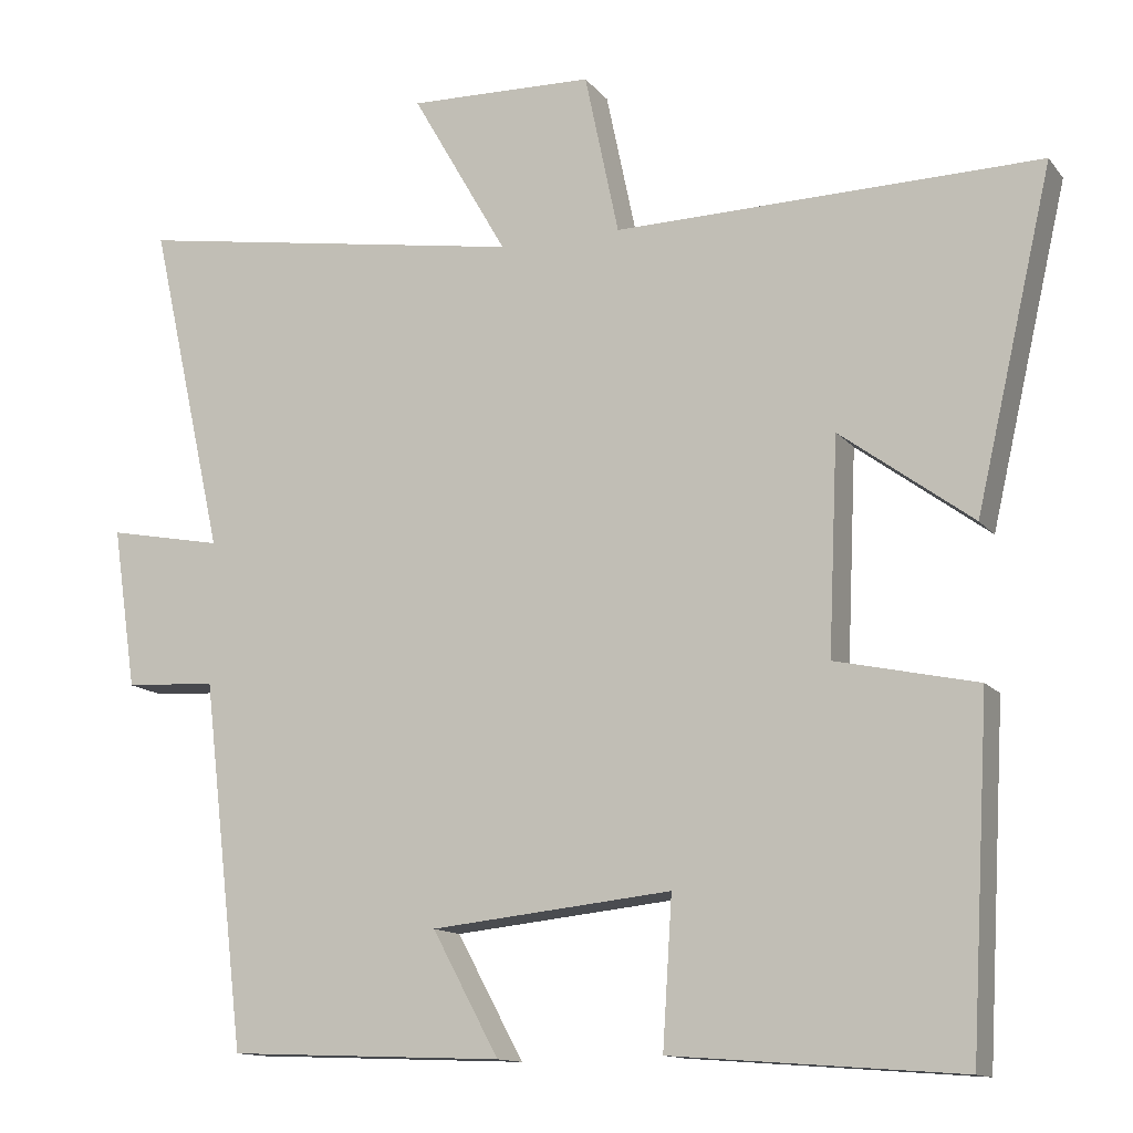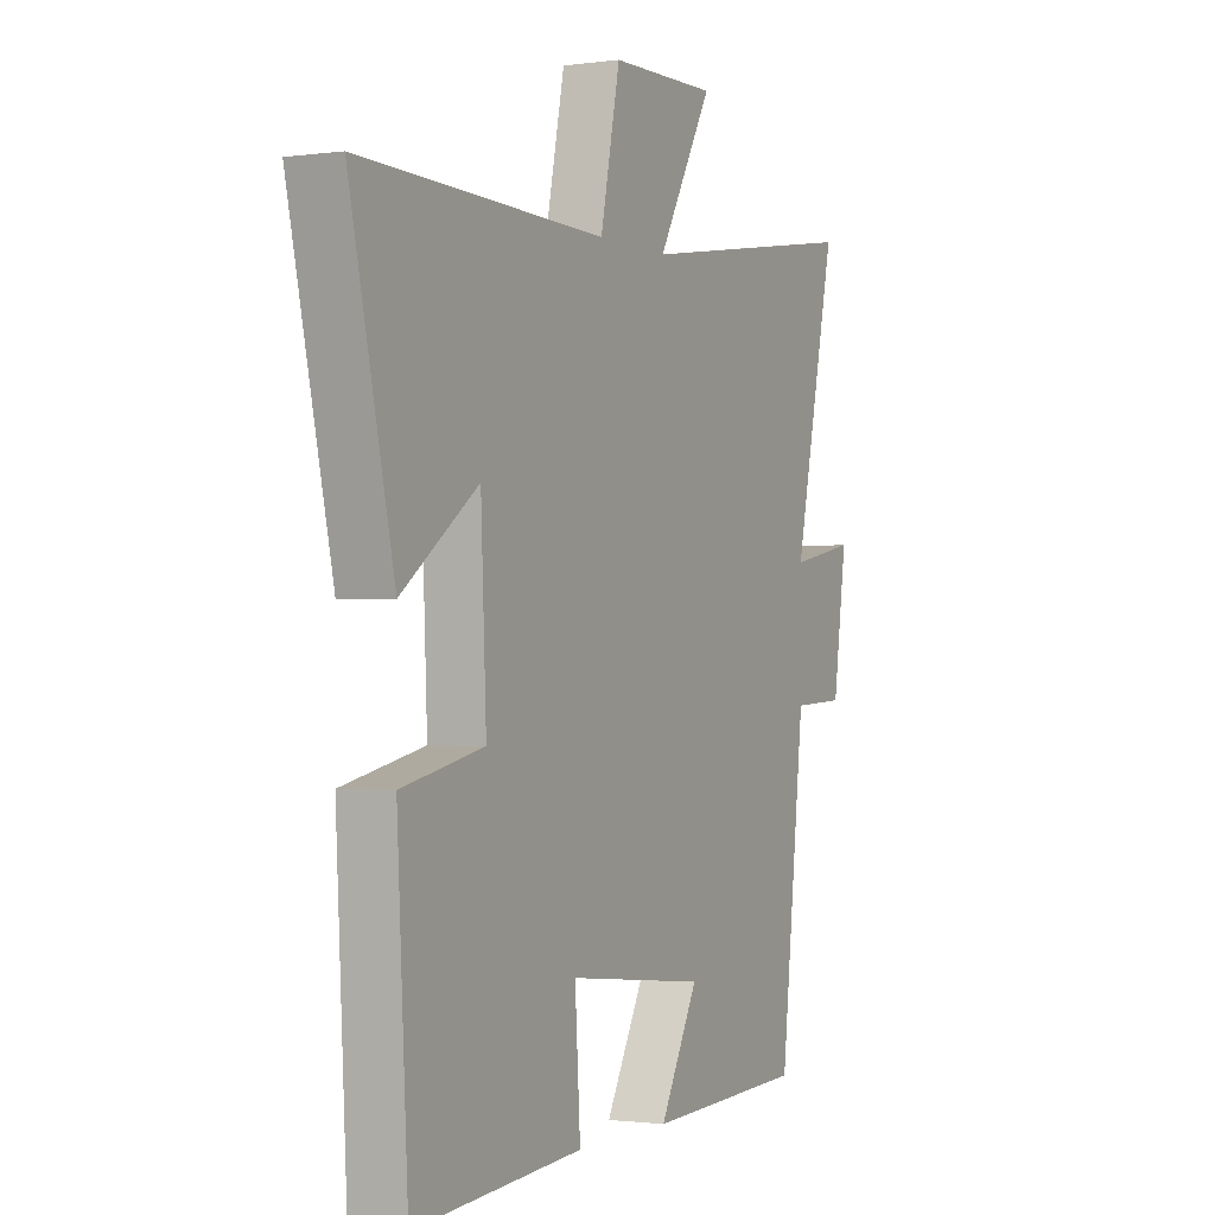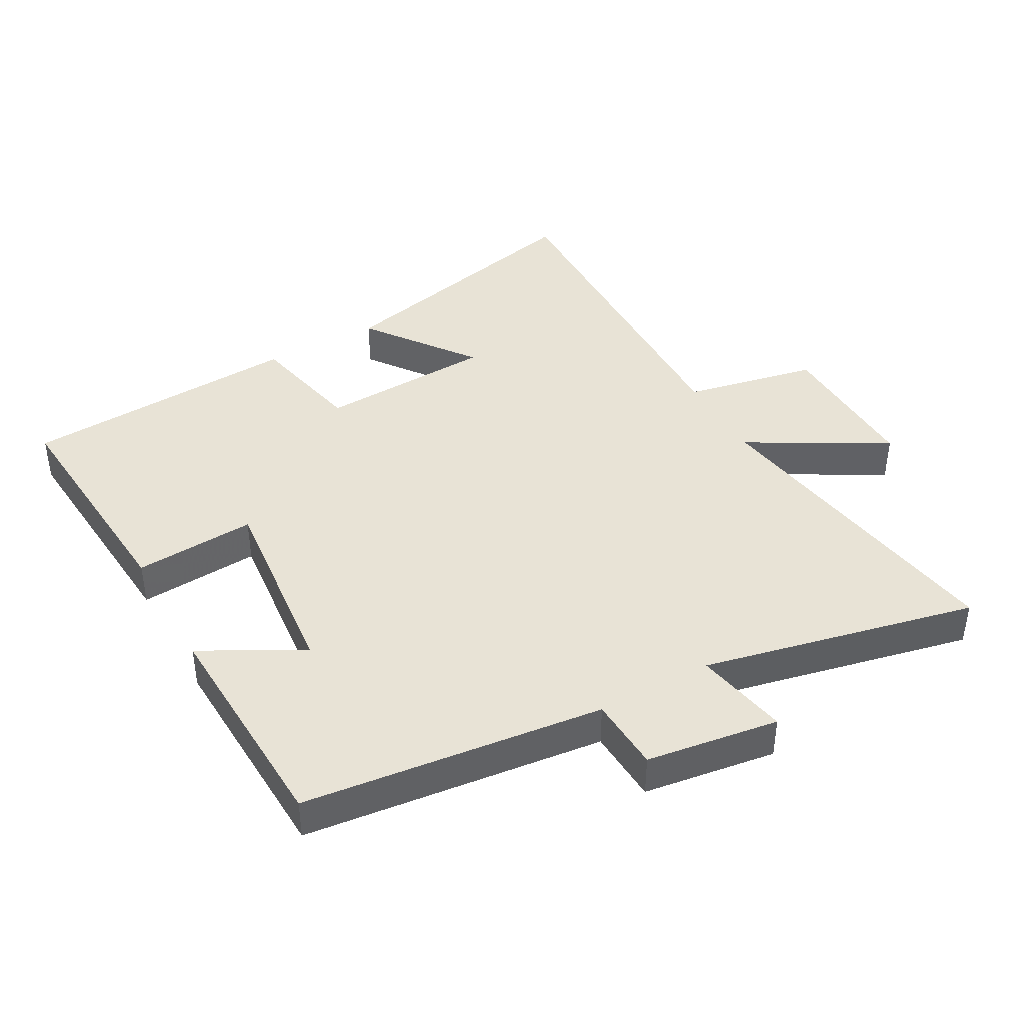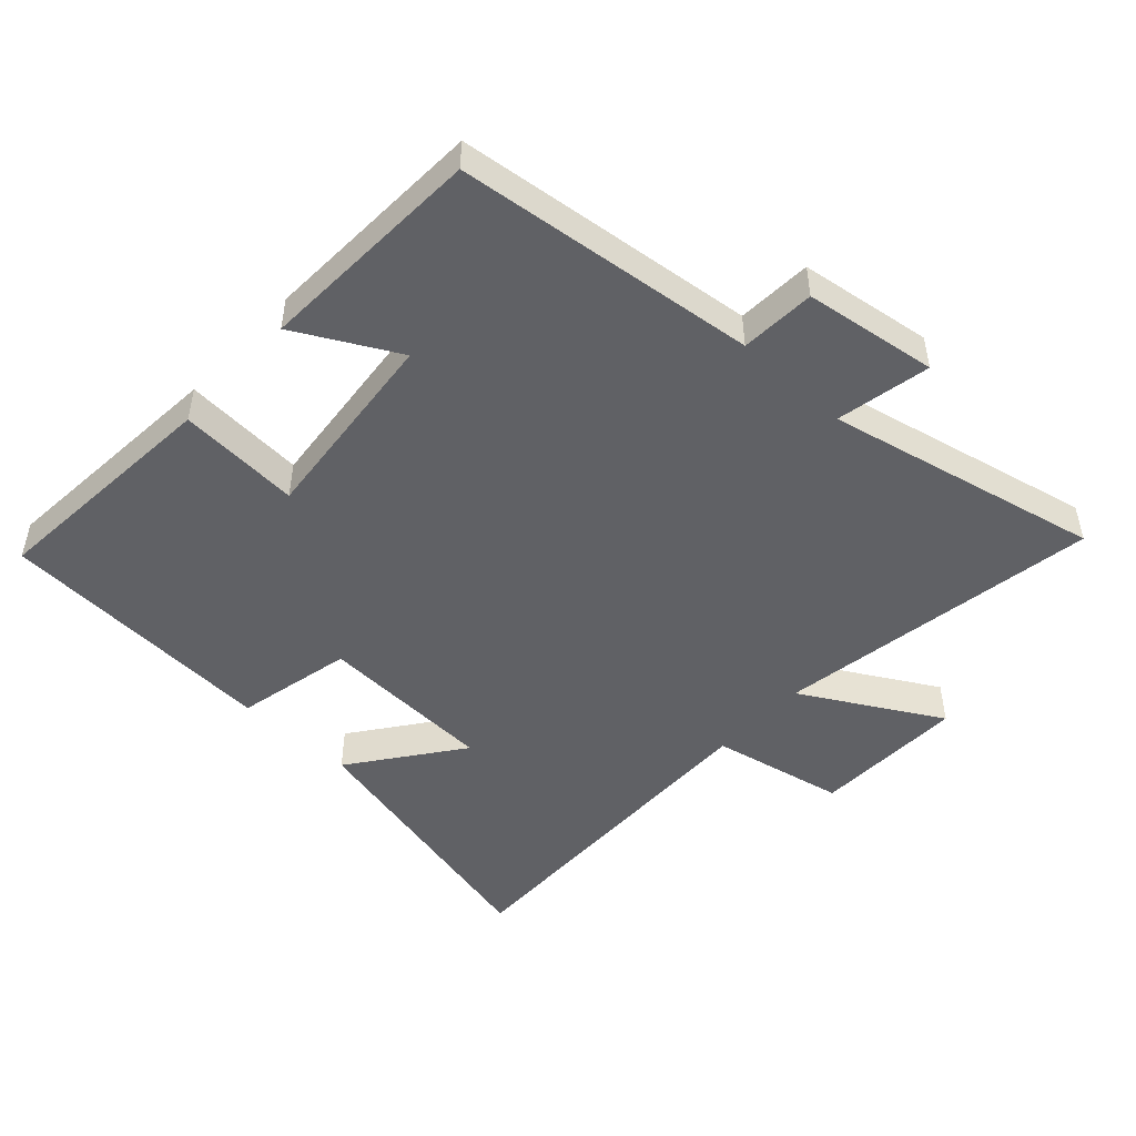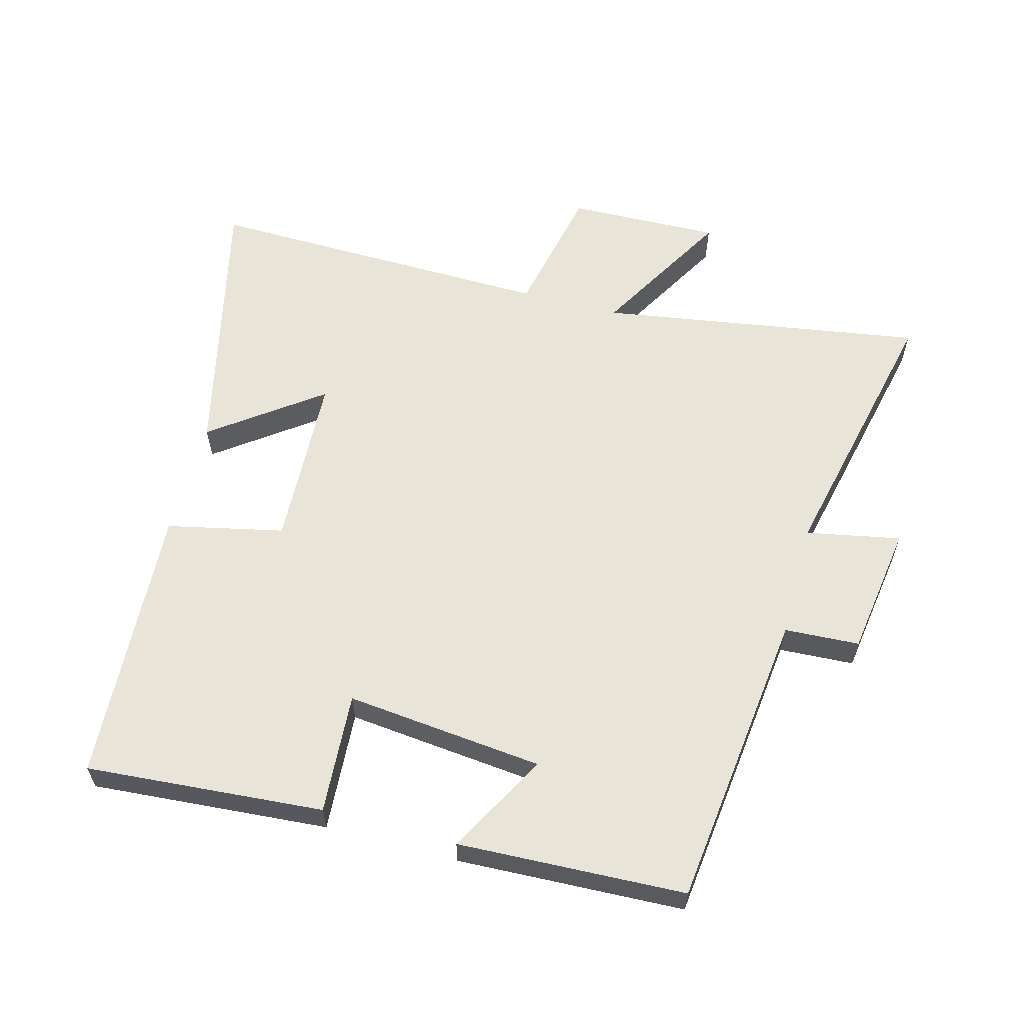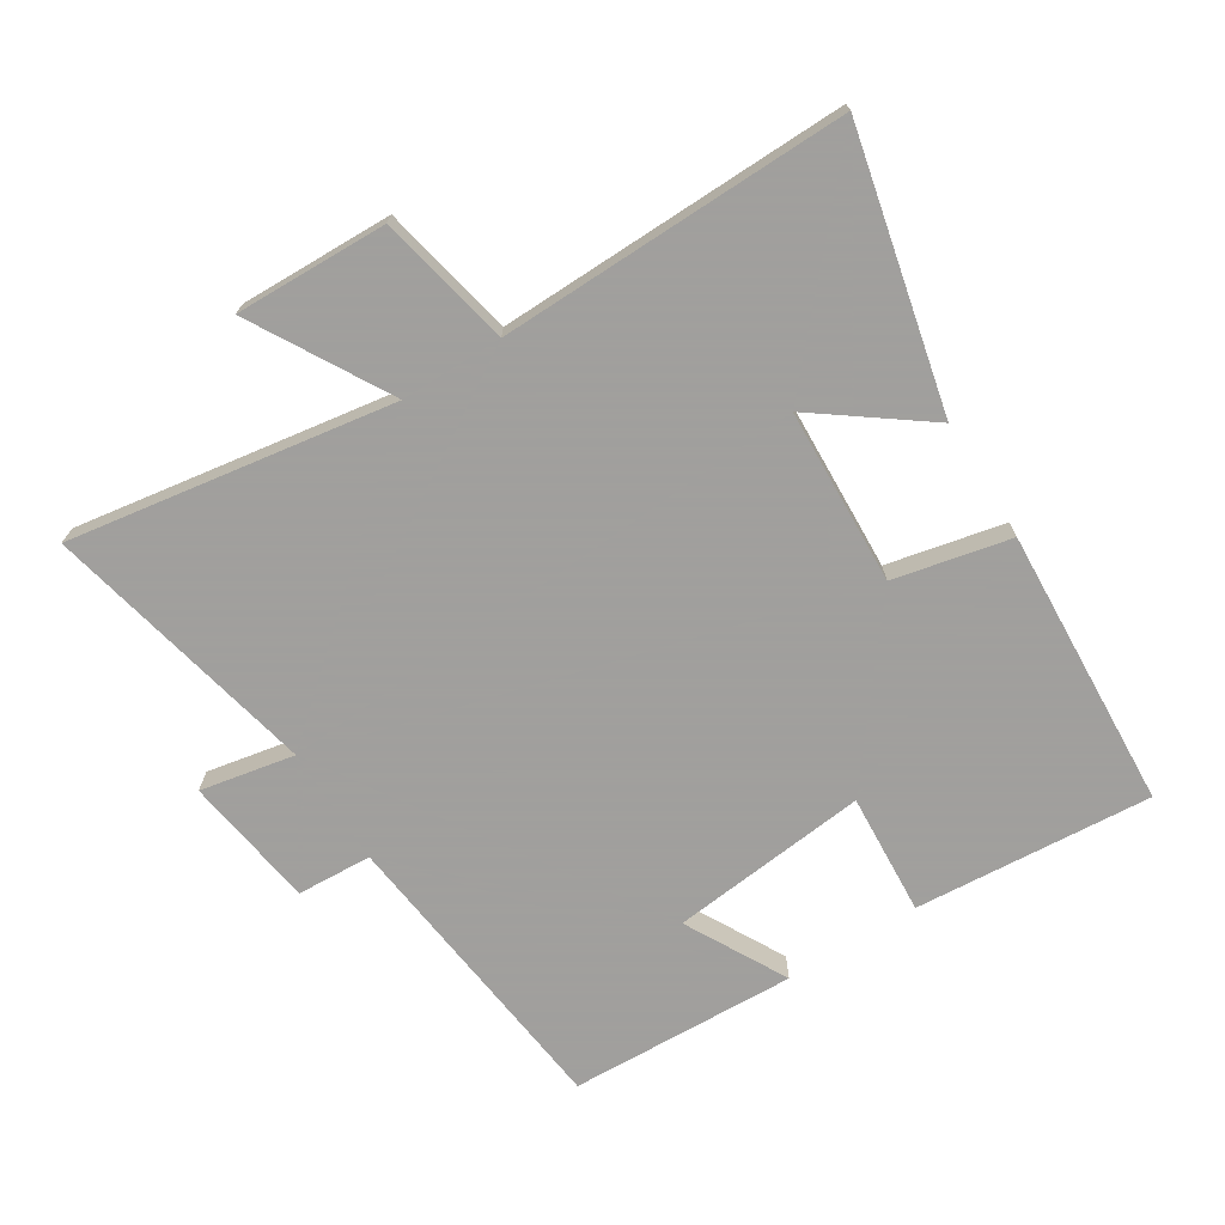
<metadata>
{"format":"obj","ext":"obj","renderer":"f3d","projection":"perspective","resolution":1024,"background":"white","views":[{"elev":-12.9,"azim":23.4,"up":"+Z"},{"elev":-1.3,"azim":116.8,"up":"+Z"},{"elev":41.8,"azim":-119.2,"up":"+Y"},{"elev":-48.9,"azim":-132.8,"up":"+Y"},{"elev":59.9,"azim":-165.0,"up":"+Y"},{"elev":-71.5,"azim":32.1,"up":"+Y"}]}
</metadata>
<code>
v 0.597 0.07 0.511
v 0.5 0.07 0.089
v 0.333 0.07 0.212
v 0.321 0.07 -0.058
v 0.5 0.07 -0.097
v 0.476 0.07 -0.528
v 0.111 0.07 -0.5
v 0.123 0.07 -0.313
v -0.181 0.07 -0.345
v -0.097 0.07 -0.5
v -0.446 0.07 -0.486
v -0.5 0.07 -0.024
v -0.615 0.07 -0.018
v -0.645 0.07 0.186
v -0.5 0.07 0.158
v -0.594 0.07 0.579
v -0.096 0.07 0.5
v -0.217 0.07 0.711
v 0.017 0.07 0.705
v 0.06 0.07 0.5
v 0.597 0 0.511
v 0.5 0 0.089
v 0.333 0 0.212
v 0.321 0 -0.058
v 0.5 0 -0.097
v 0.476 0 -0.528
v 0.111 0 -0.5
v 0.123 0 -0.313
v -0.181 0 -0.345
v -0.097 0 -0.5
v -0.446 0 -0.486
v -0.5 0 -0.024
v -0.615 0 -0.018
v -0.645 0 0.186
v -0.5 0 0.158
v -0.594 0 0.579
v -0.096 0 0.5
v -0.217 0 0.711
v 0.017 0 0.705
v 0.06 0 0.5
f 17 18 19 20
f 15 16 17
f 15 17 20
f 12 13 14 15
f 9 10 11 12
f 8 9 12 15
f 5 6 7 8
f 4 5 8
f 3 4 8 15
f 20 1 2 3
f 3 15 20
f 40 39 38 37
f 37 36 35
f 40 37 35
f 35 34 33 32
f 32 31 30 29
f 35 32 29 28
f 28 27 26 25
f 28 25 24
f 35 28 24 23
f 23 22 21 40
f 40 35 23
f 1 21 22 2
f 2 22 23 3
f 3 23 24 4
f 4 24 25 5
f 5 25 26 6
f 6 26 27 7
f 7 27 28 8
f 8 28 29 9
f 9 29 30 10
f 10 30 31 11
f 11 31 32 12
f 12 32 33 13
f 13 33 34 14
f 14 34 35 15
f 15 35 36 16
f 16 36 37 17
f 17 37 38 18
f 18 38 39 19
f 19 39 40 20
f 20 40 21 1

</code>
